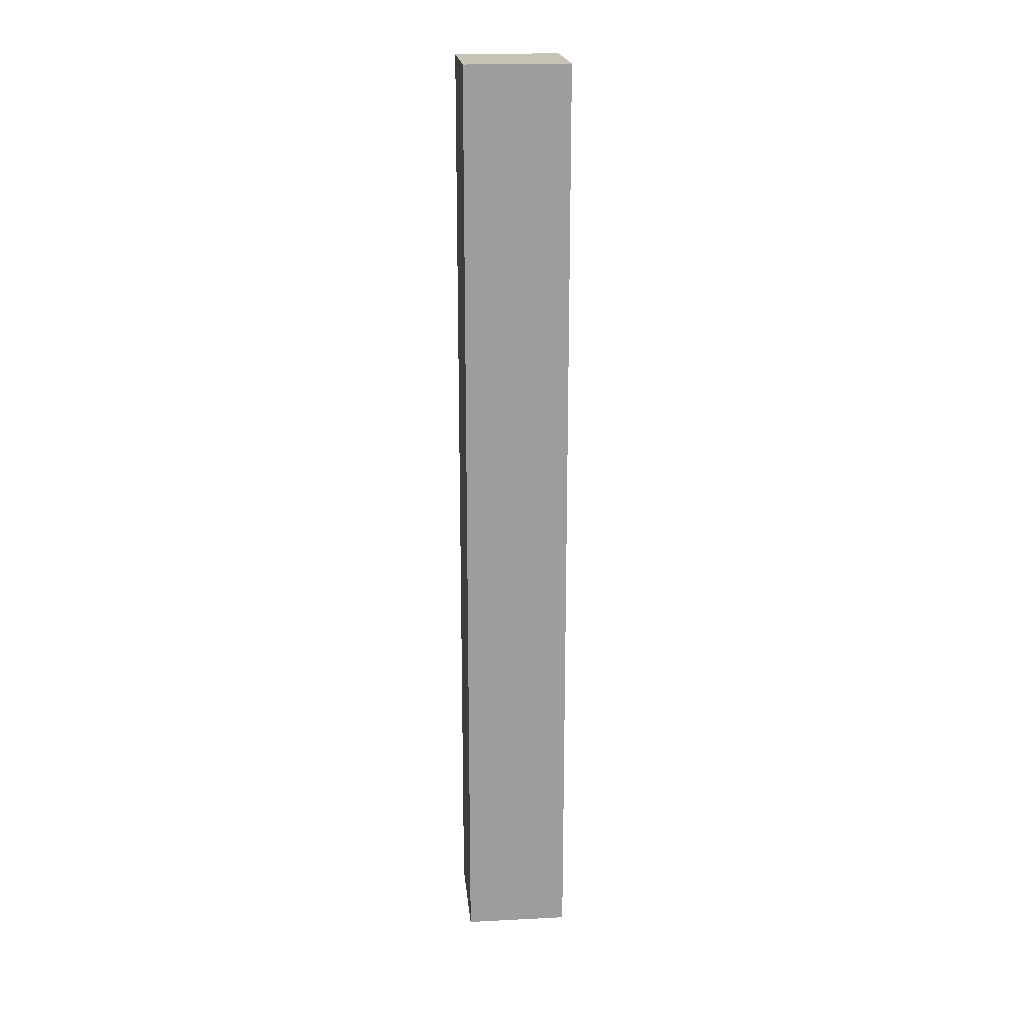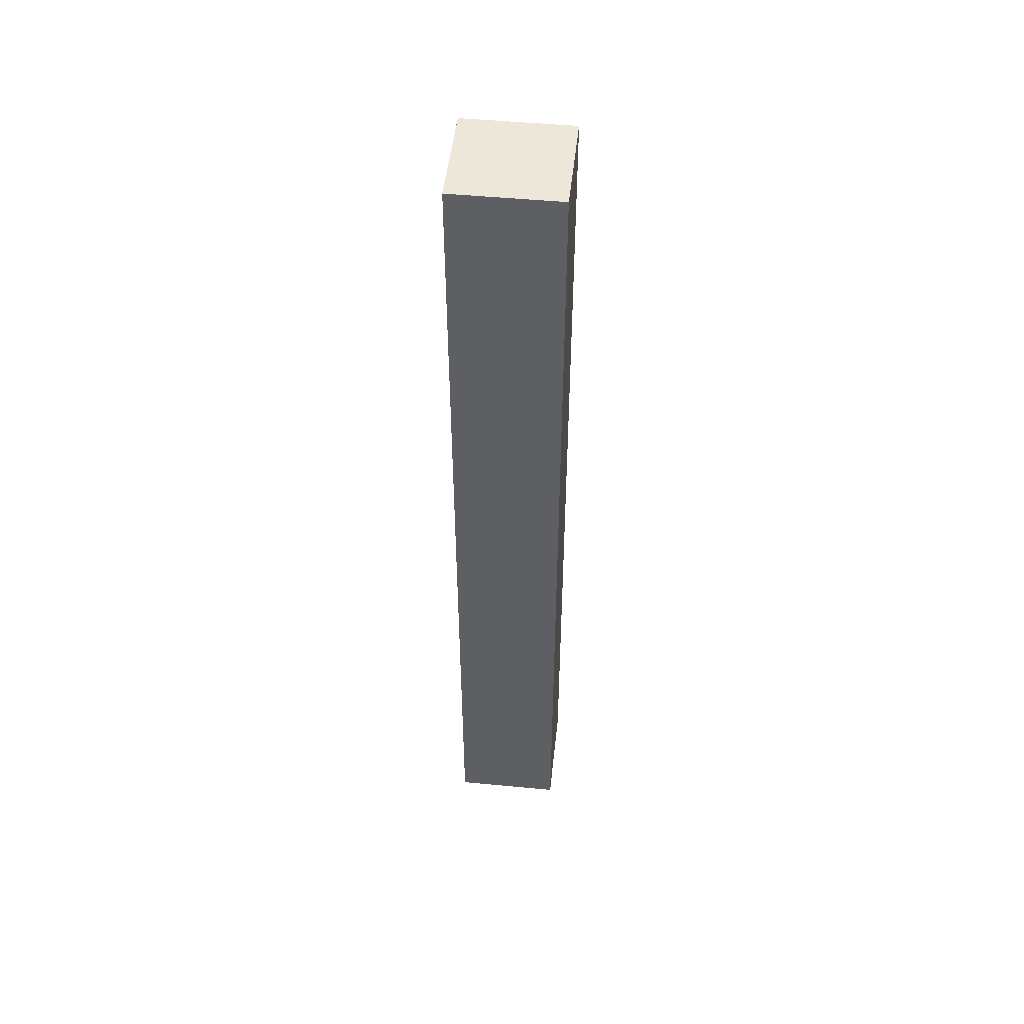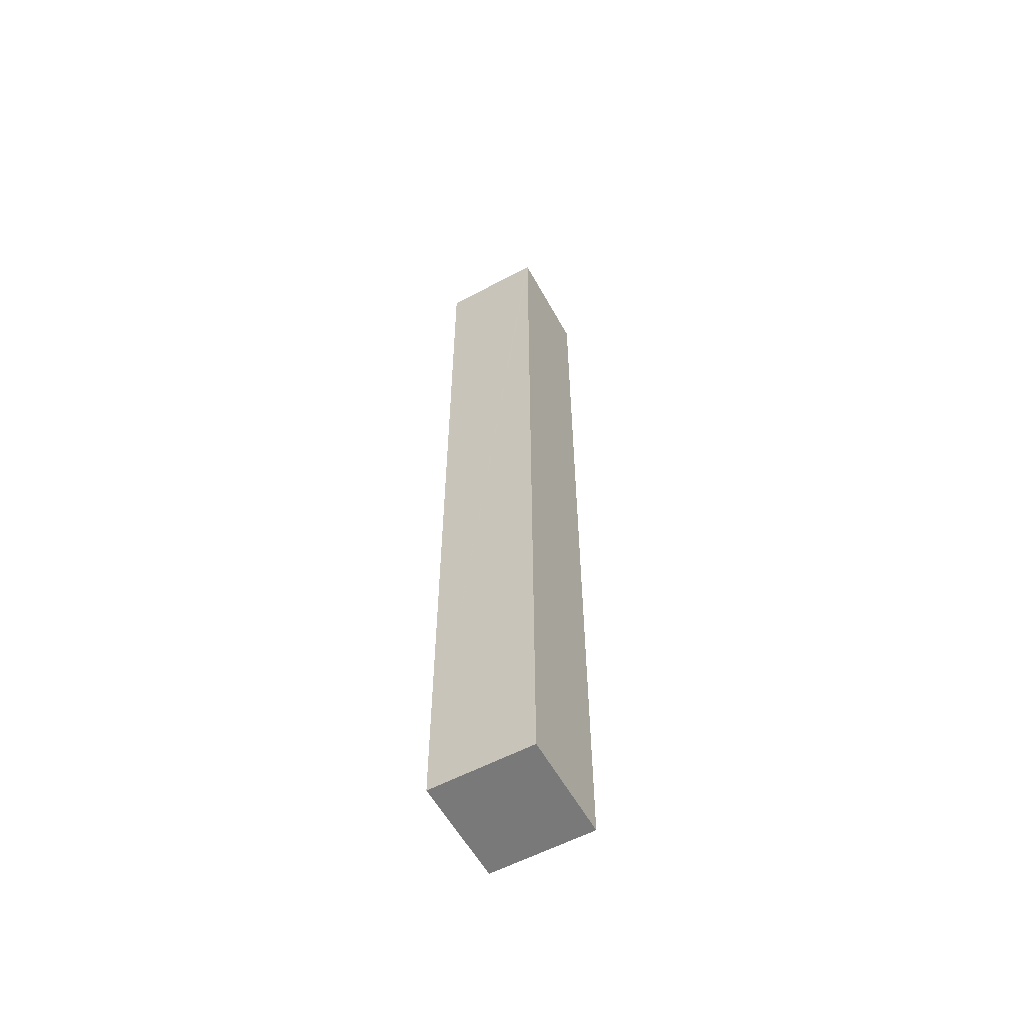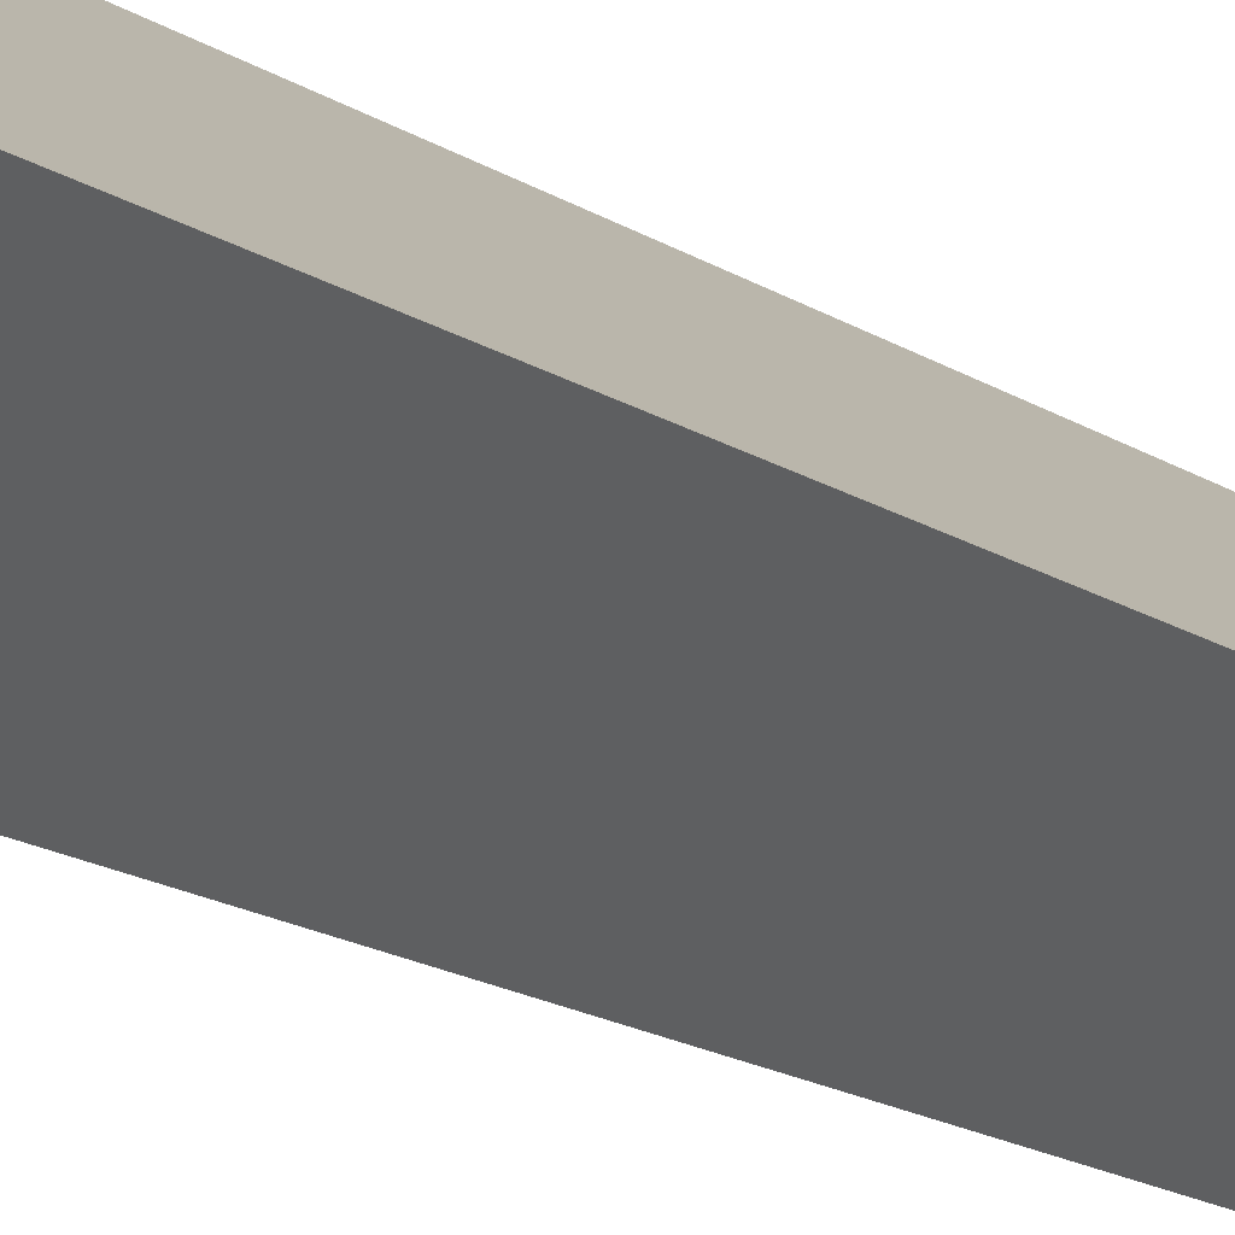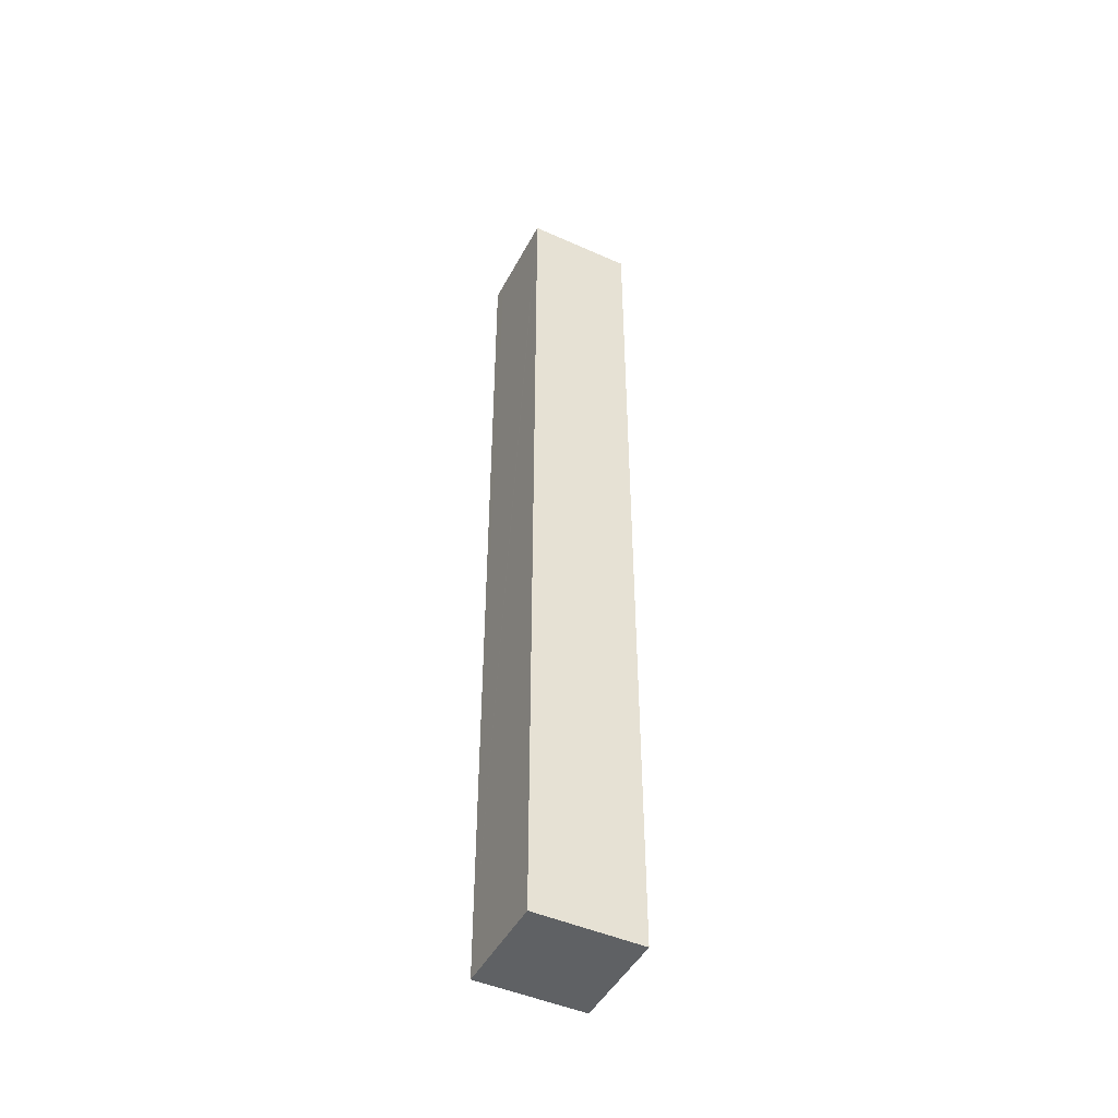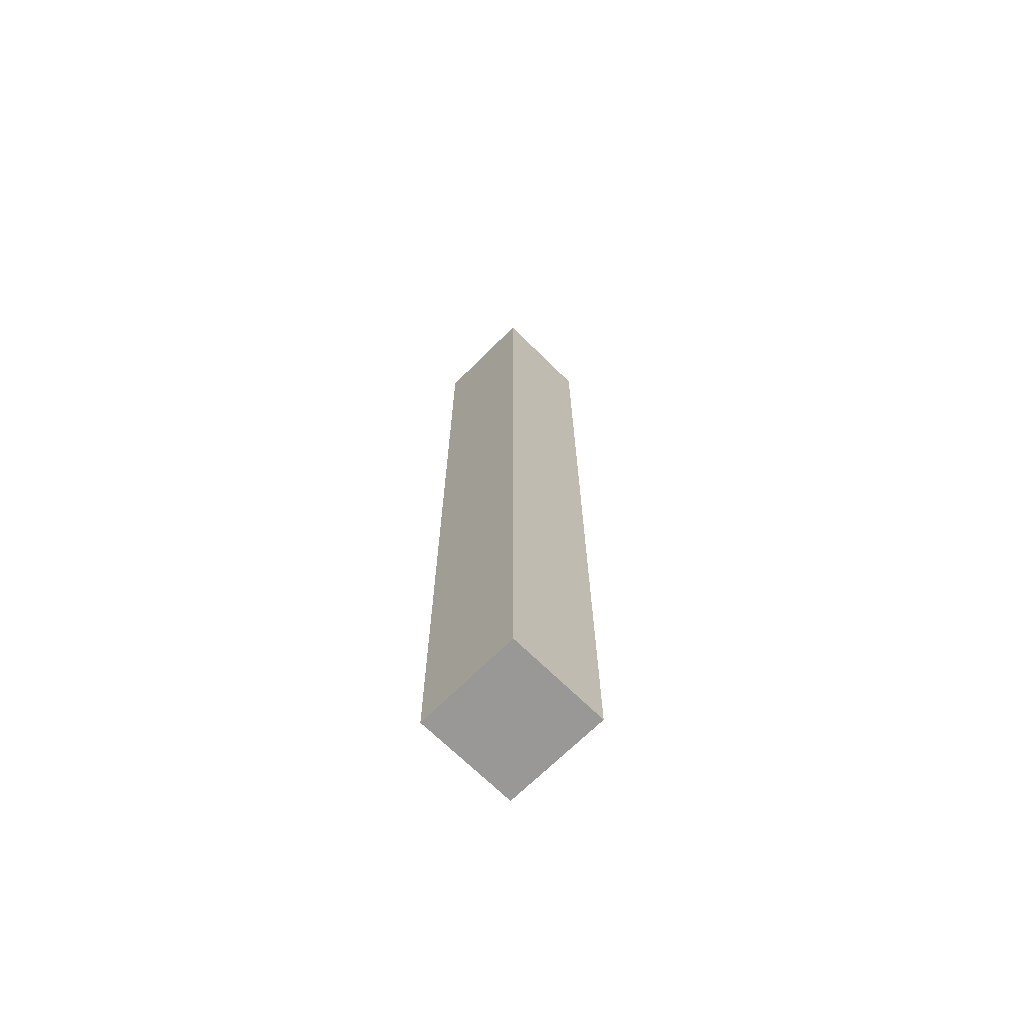
<metadata>
{"format":"obj","ext":"obj","renderer":"f3d","projection":"perspective","resolution":1024,"background":"white","views":[{"elev":19.8,"azim":-136.9,"up":"+Y"},{"elev":49.7,"azim":-35.4,"up":"+Y"},{"elev":-57.8,"azim":-102.7,"up":"+Y"},{"elev":-12.1,"azim":-150.5,"up":"+Z"},{"elev":-46.6,"azim":-68.3,"up":"+Y"},{"elev":-68.7,"azim":3.6,"up":"+Y"}]}
</metadata>
<code>
v  1.315 17.95 -1.485
v  1.536 17.95 1.354
v  2.853 17.95 -0.13
v  1.258 17.95 -1.42
v  1.122 17.95 -1.267
v  0.028 17.95 -0.032
v  0 17.95 1.099e-15
v  1.315 9.093e-17 -1.485
v  0.028 1.959e-18 -0.032
v  0 0 0
v  1.122 7.758e-17 -1.267
v  1.258 8.695e-17 -1.42
v  1.536 -8.291e-17 1.354
v  2.853 7.96e-18 -0.13
g defaultobject
f 1 2 3
f 2 1 4
f 2 4 5
f 2 5 6
f 2 6 7
f 8 4 1
f 4 8 5
f 5 8 6
f 6 8 7
f 7 8 9
f 7 9 10
f 9 8 11
f 11 8 12
f 10 2 7
f 2 10 13
f 13 3 2
f 3 13 14
f 14 1 3
f 1 14 8
f 13 8 14
f 8 13 12
f 12 13 10
f 12 10 11
f 11 10 9

</code>
